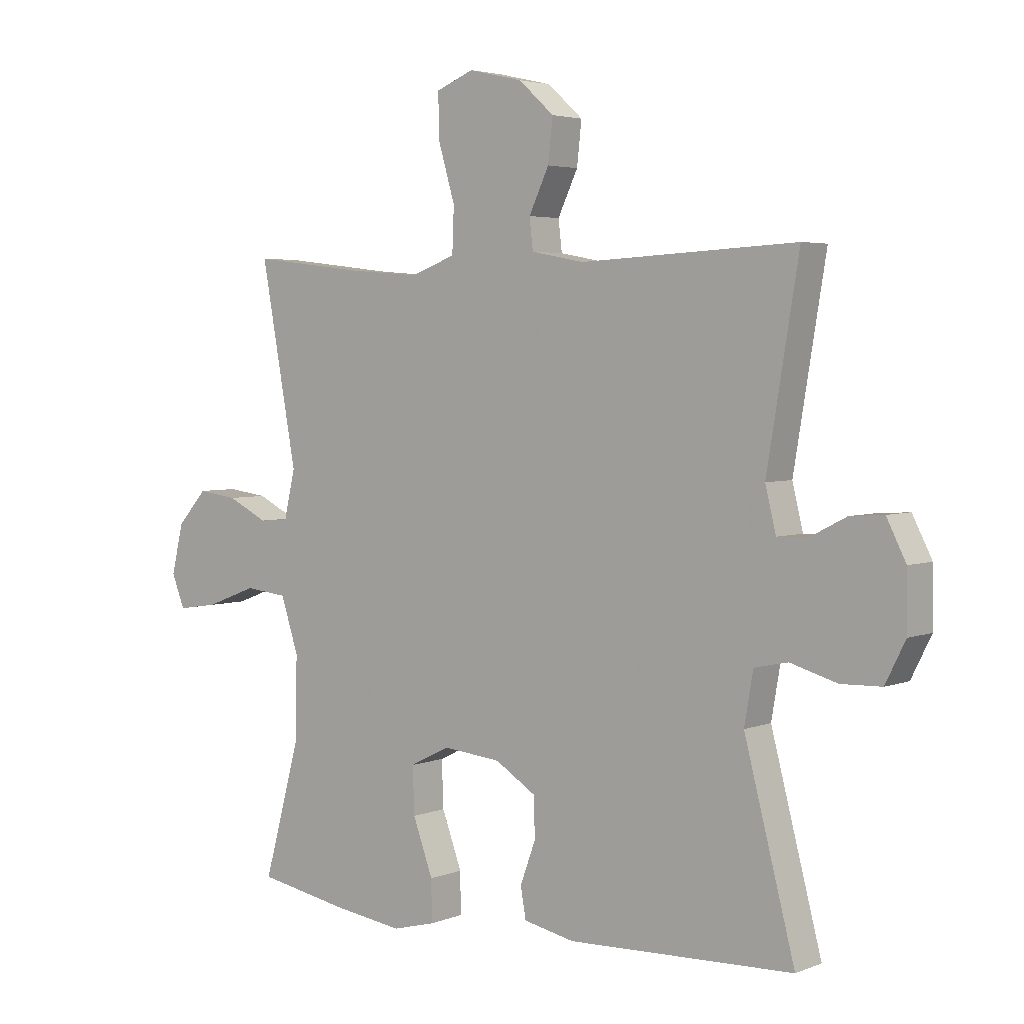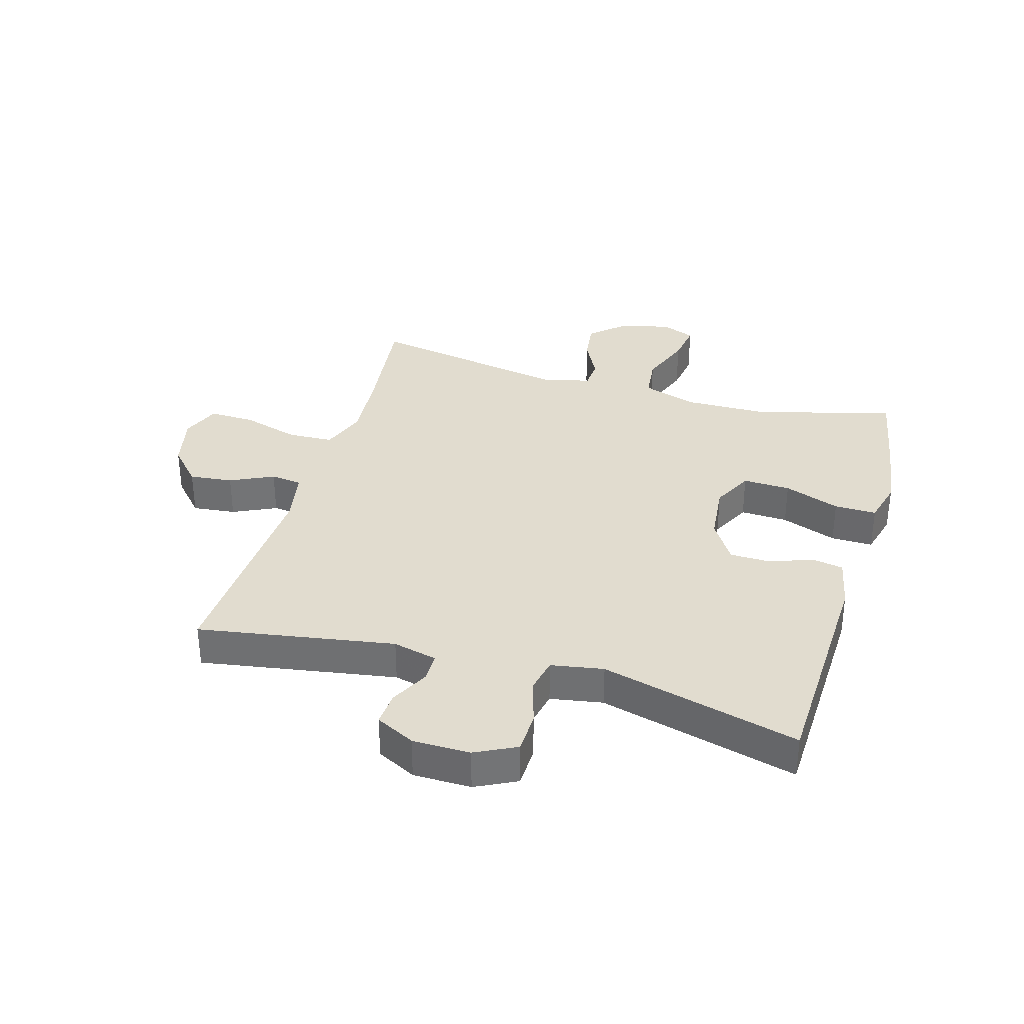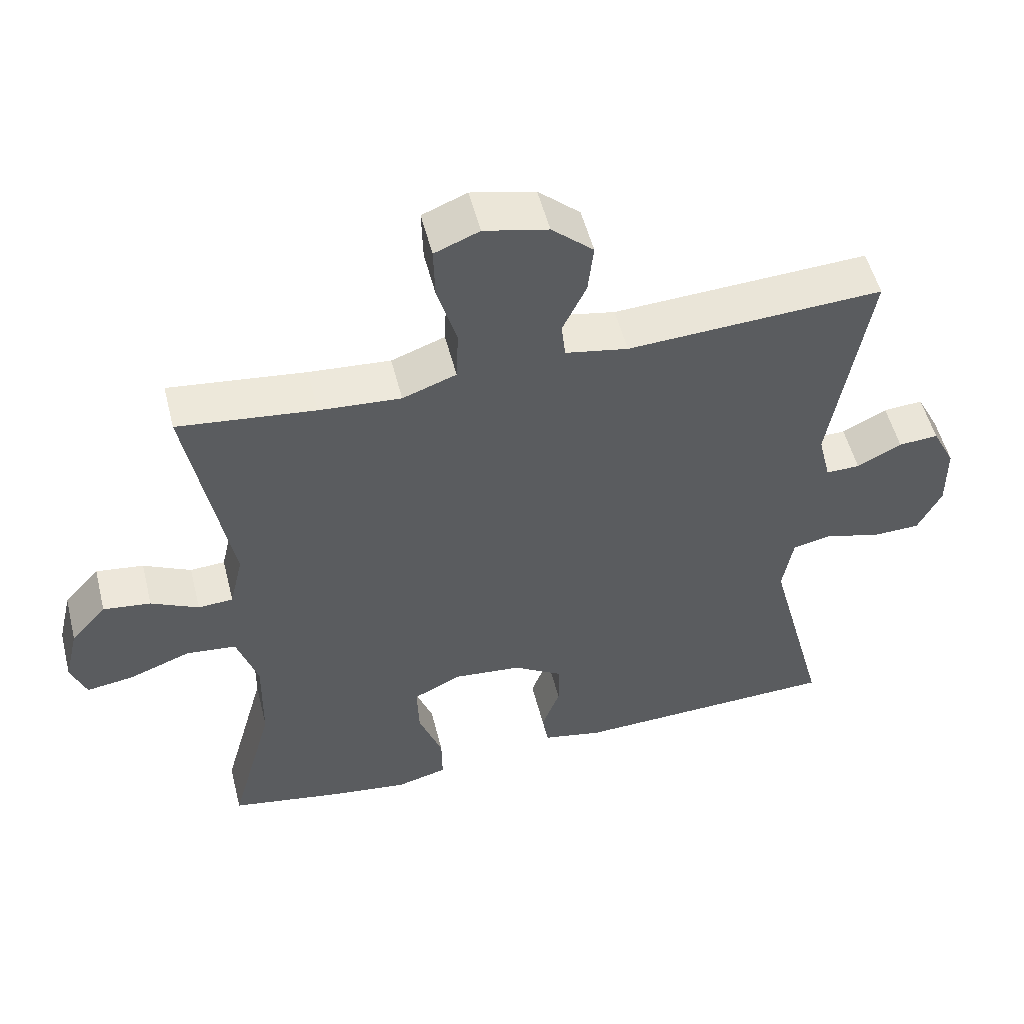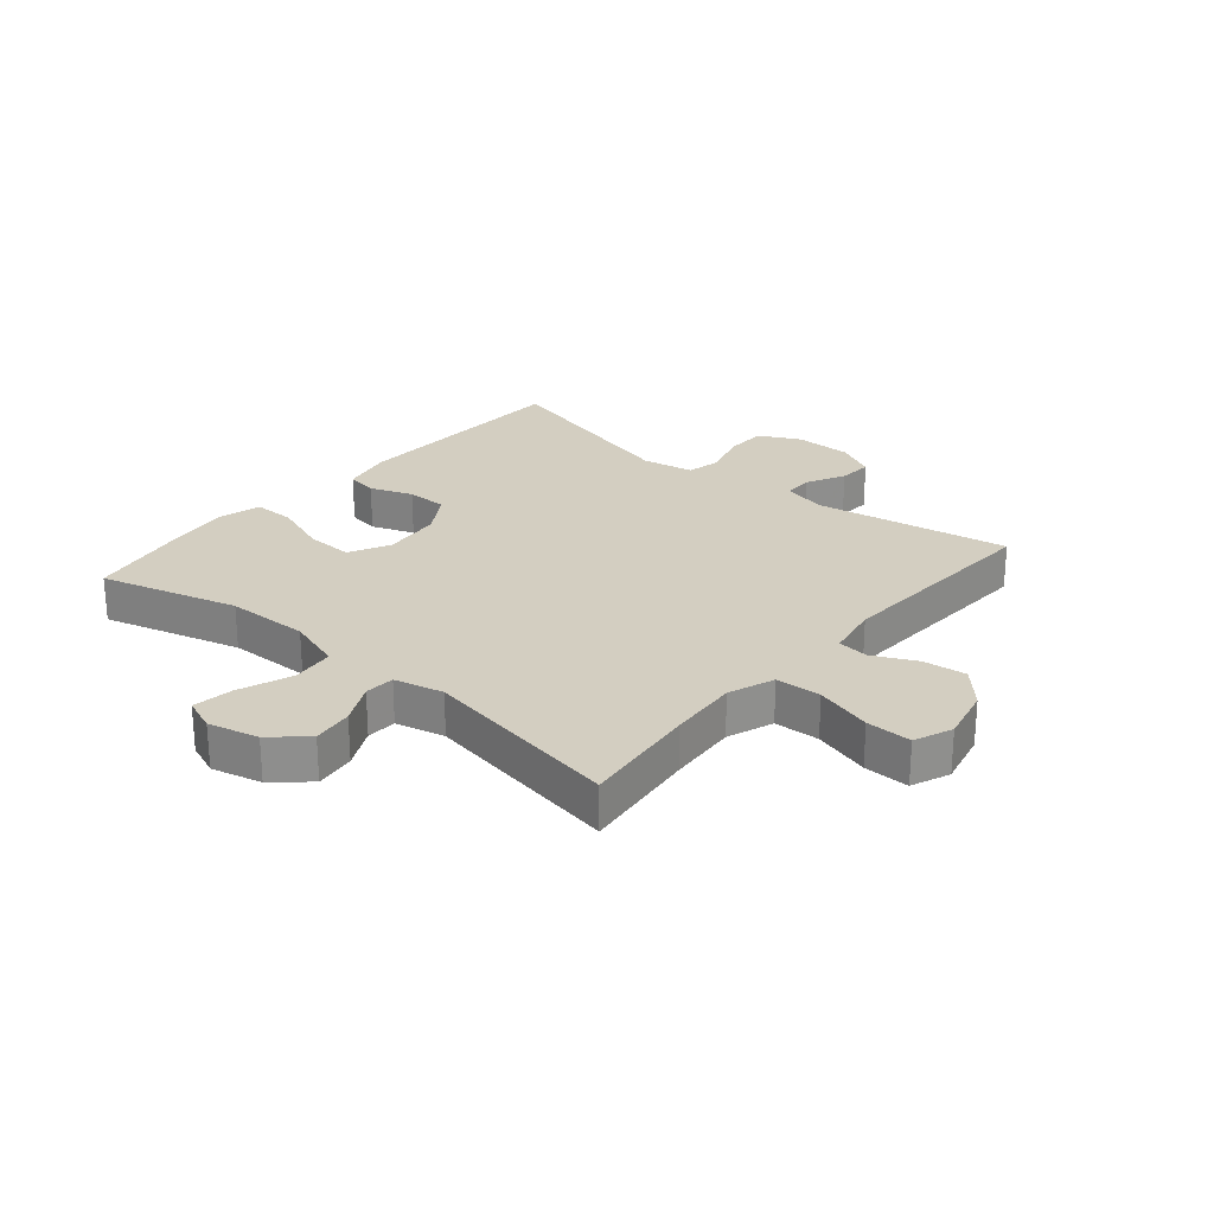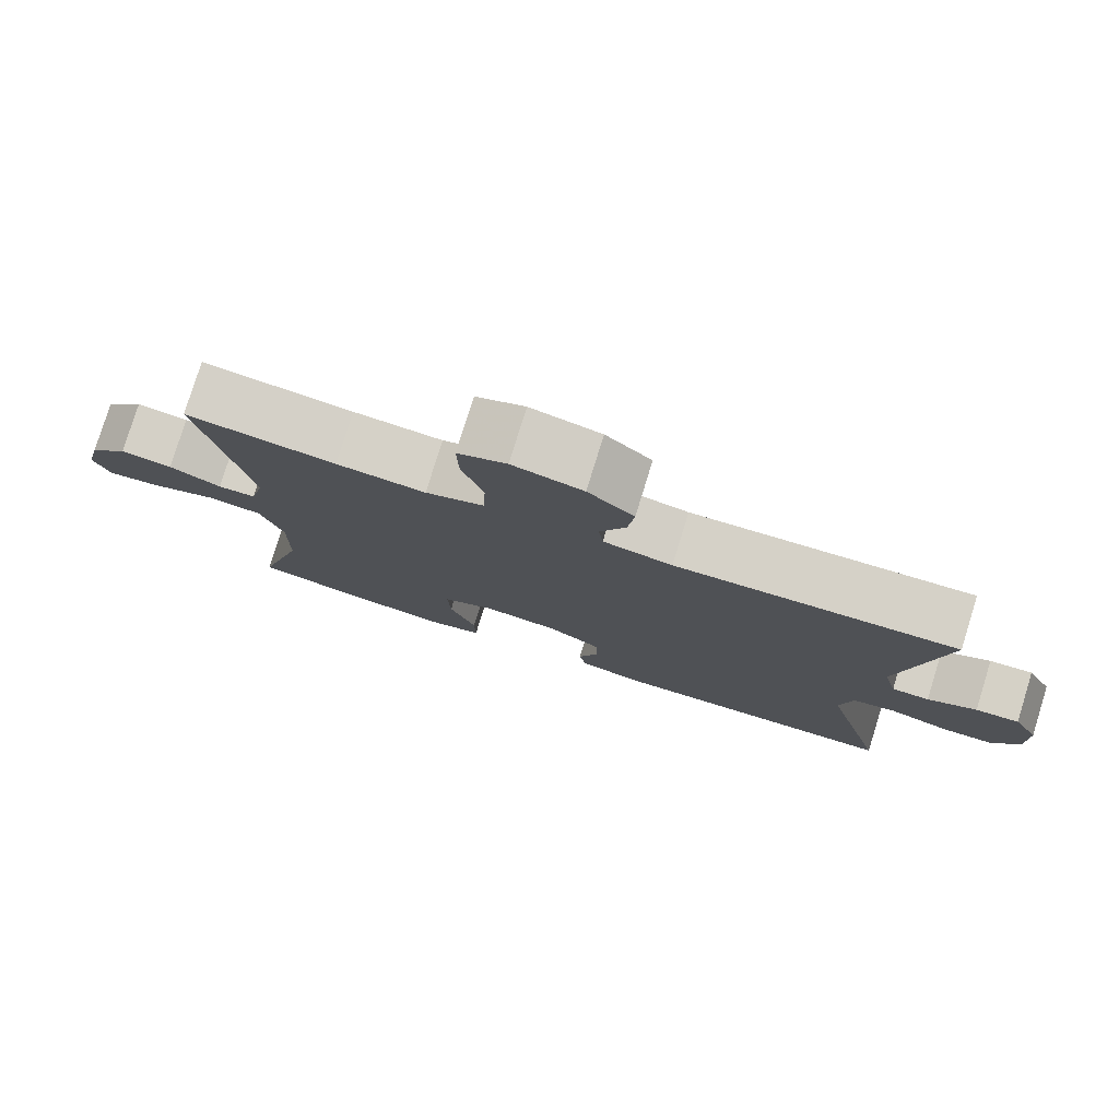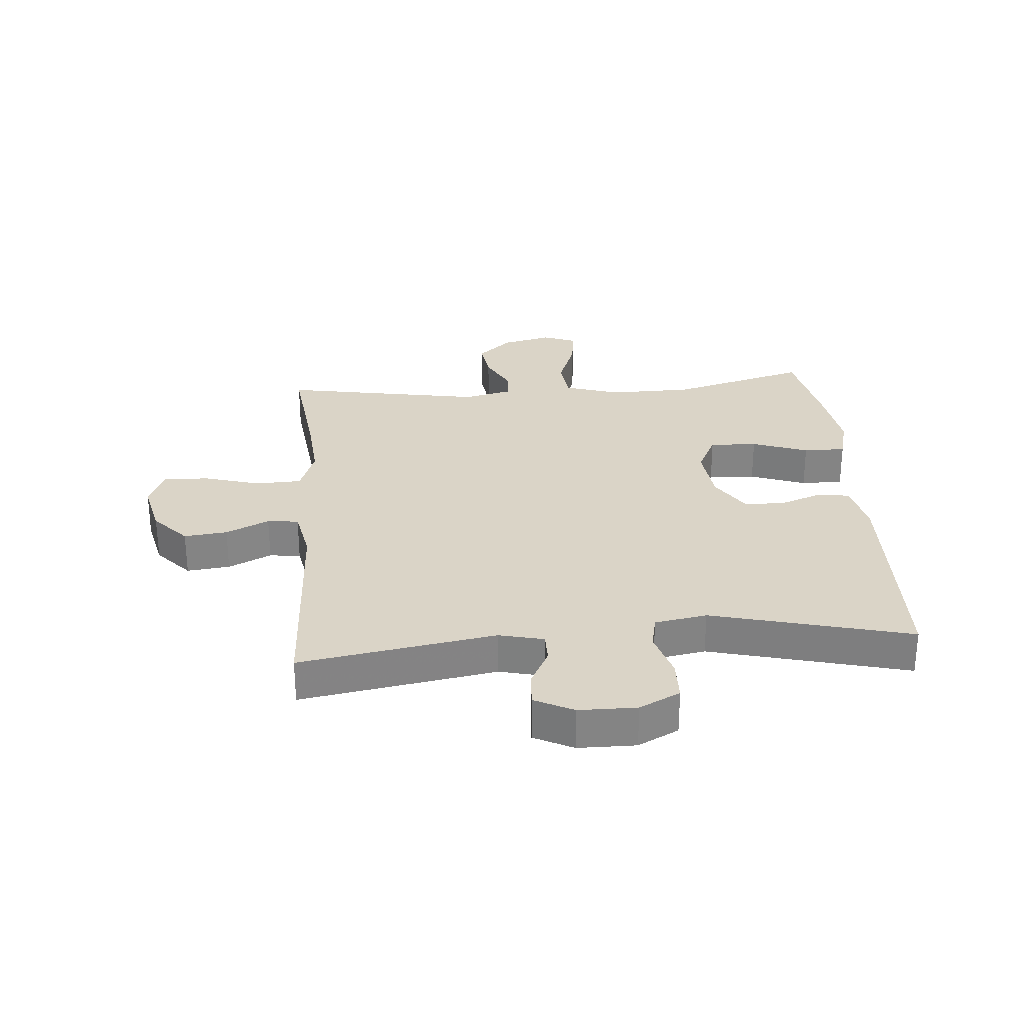
<metadata>
{"format":"obj","ext":"obj","renderer":"f3d","projection":"perspective","resolution":1024,"background":"white","views":[{"elev":3.8,"azim":38.3,"up":"+Z"},{"elev":34.3,"azim":106.2,"up":"+Y"},{"elev":53.0,"azim":-14.1,"up":"+Z"},{"elev":25.3,"azim":-49.9,"up":"+Y"},{"elev":78.9,"azim":17.2,"up":"+Z"},{"elev":28.9,"azim":85.2,"up":"+Y"}]}
</metadata>
<code>
v 0.5 0.07 0.5
v 0.446 0.07 0.174
v 0.464 0.07 0.1
v 0.513 0.07 0.1
v 0.577 0.07 0.133
v 0.634 0.07 0.137
v 0.667 0.07 0.072
v 0.668 0.07 -0.024
v 0.634 0.07 -0.092
v 0.565 0.07 -0.094
v 0.486 0.07 -0.071
v 0.429 0.07 -0.083
v 0.414 0.07 -0.17
v 0.5 0.07 -0.5
v 0.117 0.07 -0.513
v 0.03 0.07 -0.495
v 0.021 0.07 -0.443
v 0.047 0.07 -0.372
v 0.046 0.07 -0.304
v -0.024 0.07 -0.26
v -0.123 0.07 -0.25
v -0.191 0.07 -0.284
v -0.188 0.07 -0.363
v -0.154 0.07 -0.456
v -0.153 0.07 -0.526
v -0.226 0.07 -0.545
v -0.342 0.07 -0.529
v -0.5 0.07 -0.5
v -0.437 0.07 -0.27
v -0.435 0.07 -0.131
v -0.465 0.07 -0.039
v -0.537 0.07 -0.031
v -0.625 0.07 -0.064
v -0.693 0.07 -0.074
v -0.715 0.07 -0.018
v -0.695 0.07 0.066
v -0.644 0.07 0.123
v -0.576 0.07 0.114
v -0.508 0.07 0.08
v -0.458 0.07 0.083
v -0.439 0.07 0.165
v -0.5 0.07 0.5
v -0.304 0.07 0.477
v -0.187 0.07 0.468
v -0.11 0.07 0.496
v -0.107 0.07 0.572
v -0.135 0.07 0.667
v -0.137 0.07 0.743
v -0.073 0.07 0.769
v 0.019 0.07 0.748
v 0.079 0.07 0.694
v 0.071 0.07 0.622
v 0.037 0.07 0.55
v 0.043 0.07 0.498
v 0.133 0.07 0.481
v 0.5 0 0.5
v 0.446 0 0.174
v 0.464 0 0.1
v 0.513 0 0.1
v 0.577 0 0.133
v 0.634 0 0.137
v 0.667 0 0.072
v 0.668 0 -0.024
v 0.634 0 -0.092
v 0.565 0 -0.094
v 0.486 0 -0.071
v 0.429 0 -0.083
v 0.414 0 -0.17
v 0.5 0 -0.5
v 0.117 0 -0.513
v 0.03 0 -0.495
v 0.021 0 -0.443
v 0.047 0 -0.372
v 0.046 0 -0.304
v -0.024 0 -0.26
v -0.123 0 -0.25
v -0.191 0 -0.284
v -0.188 0 -0.363
v -0.154 0 -0.456
v -0.153 0 -0.526
v -0.226 0 -0.545
v -0.342 0 -0.529
v -0.5 0 -0.5
v -0.437 0 -0.27
v -0.435 0 -0.131
v -0.465 0 -0.039
v -0.537 0 -0.031
v -0.625 0 -0.064
v -0.693 0 -0.074
v -0.715 0 -0.018
v -0.695 0 0.066
v -0.644 0 0.123
v -0.576 0 0.114
v -0.508 0 0.08
v -0.458 0 0.083
v -0.439 0 0.165
v -0.5 0 0.5
v -0.304 0 0.477
v -0.187 0 0.468
v -0.11 0 0.496
v -0.107 0 0.572
v -0.135 0 0.667
v -0.137 0 0.743
v -0.073 0 0.769
v 0.019 0 0.748
v 0.079 0 0.694
v 0.071 0 0.622
v 0.037 0 0.55
v 0.043 0 0.498
v 0.133 0 0.481
f 50 51 52 53
f 48 49 50 53
f 46 47 48 53
f 45 46 53 54
f 44 45 54 55
f 41 42 43
f 40 41 43 44
f 36 37 38 39
f 36 39 40
f 35 36 40
f 32 33 34 35
f 32 35 40
f 31 32 40 44
f 26 27 28 29
f 26 29 30
f 23 24 25 26
f 22 23 26 30
f 21 22 30 31
f 15 16 17 18
f 13 14 15 18
f 12 13 18 19
f 8 9 10 11
f 8 11 12
f 7 8 12
f 4 5 6 7
f 3 4 7 12
f 2 3 12 19
f 55 1 2 19
f 20 21 31 44
f 19 20 44 55
f 108 107 106 105
f 108 105 104 103
f 108 103 102 101
f 109 108 101 100
f 110 109 100 99
f 98 97 96
f 99 98 96 95
f 94 93 92 91
f 95 94 91
f 95 91 90
f 90 89 88 87
f 95 90 87
f 99 95 87 86
f 84 83 82 81
f 85 84 81
f 81 80 79 78
f 85 81 78 77
f 86 85 77 76
f 73 72 71 70
f 73 70 69 68
f 74 73 68 67
f 66 65 64 63
f 67 66 63
f 67 63 62
f 62 61 60 59
f 67 62 59 58
f 74 67 58 57
f 74 57 56 110
f 99 86 76 75
f 110 99 75 74
f 1 56 57 2
f 2 57 58 3
f 3 58 59 4
f 4 59 60 5
f 5 60 61 6
f 6 61 62 7
f 7 62 63 8
f 8 63 64 9
f 9 64 65 10
f 10 65 66 11
f 11 66 67 12
f 12 67 68 13
f 13 68 69 14
f 14 69 70 15
f 15 70 71 16
f 16 71 72 17
f 17 72 73 18
f 18 73 74 19
f 19 74 75 20
f 20 75 76 21
f 21 76 77 22
f 22 77 78 23
f 23 78 79 24
f 24 79 80 25
f 25 80 81 26
f 26 81 82 27
f 27 82 83 28
f 28 83 84 29
f 29 84 85 30
f 30 85 86 31
f 31 86 87 32
f 32 87 88 33
f 33 88 89 34
f 34 89 90 35
f 35 90 91 36
f 36 91 92 37
f 37 92 93 38
f 38 93 94 39
f 39 94 95 40
f 40 95 96 41
f 41 96 97 42
f 42 97 98 43
f 43 98 99 44
f 44 99 100 45
f 45 100 101 46
f 46 101 102 47
f 47 102 103 48
f 48 103 104 49
f 49 104 105 50
f 50 105 106 51
f 51 106 107 52
f 52 107 108 53
f 53 108 109 54
f 54 109 110 55
f 55 110 56 1

</code>
